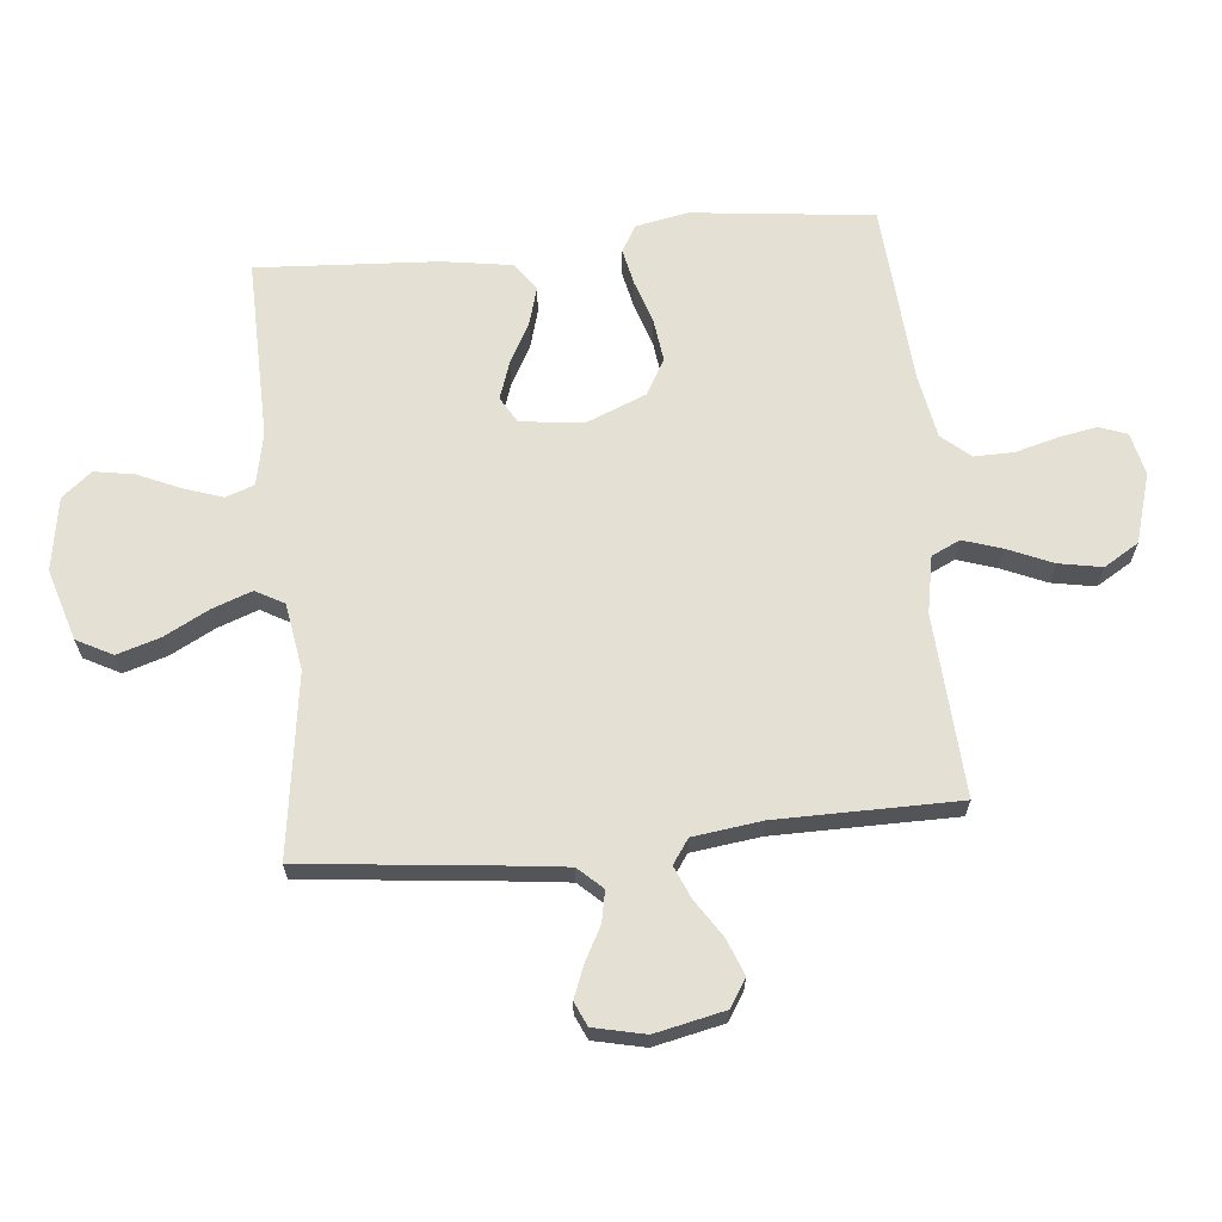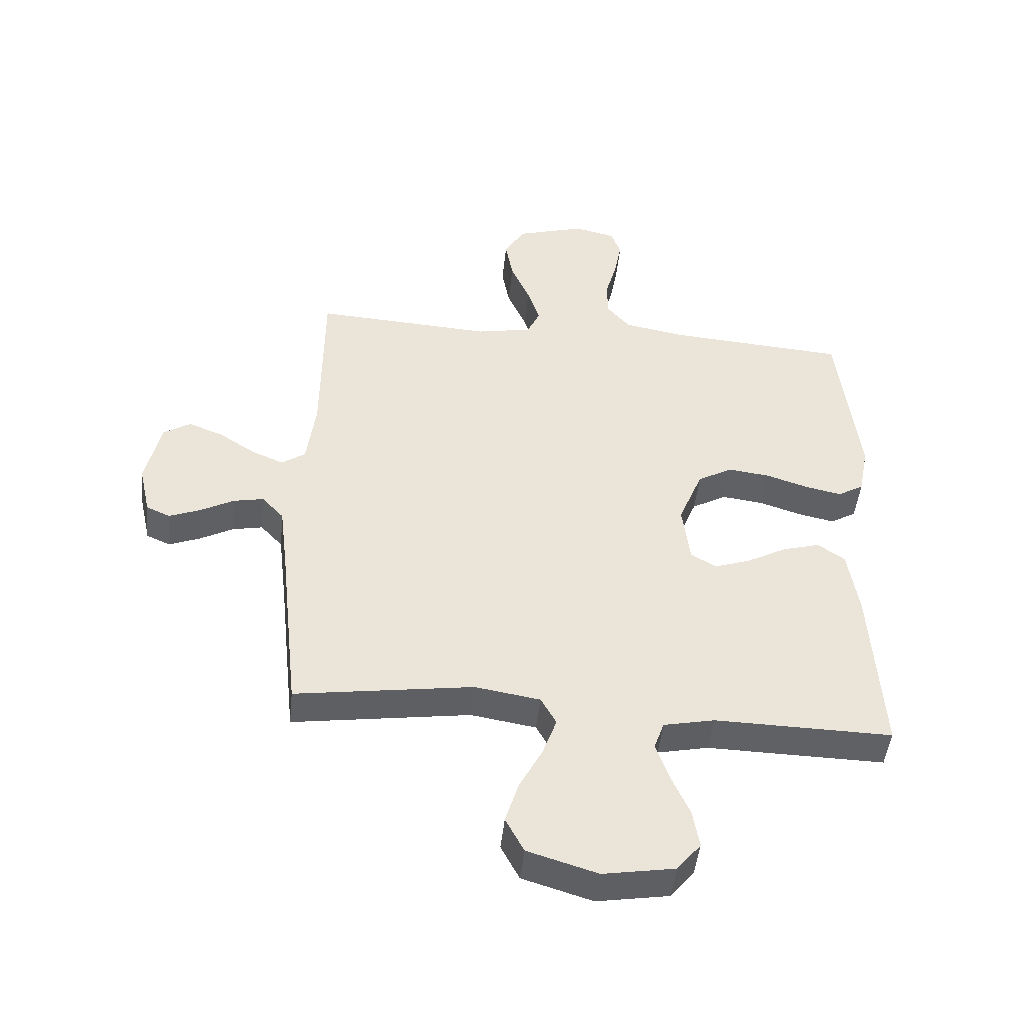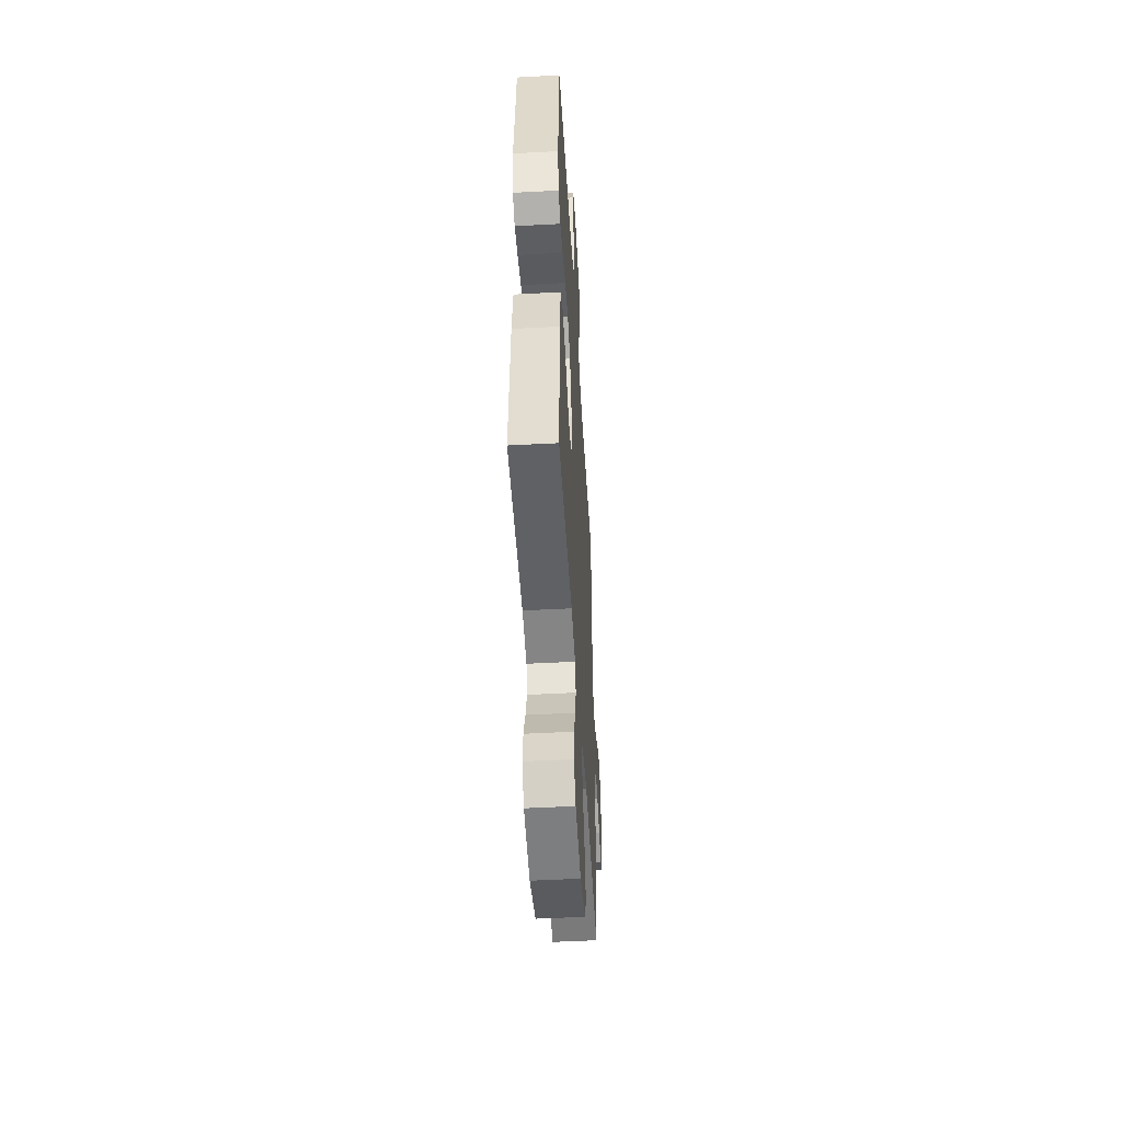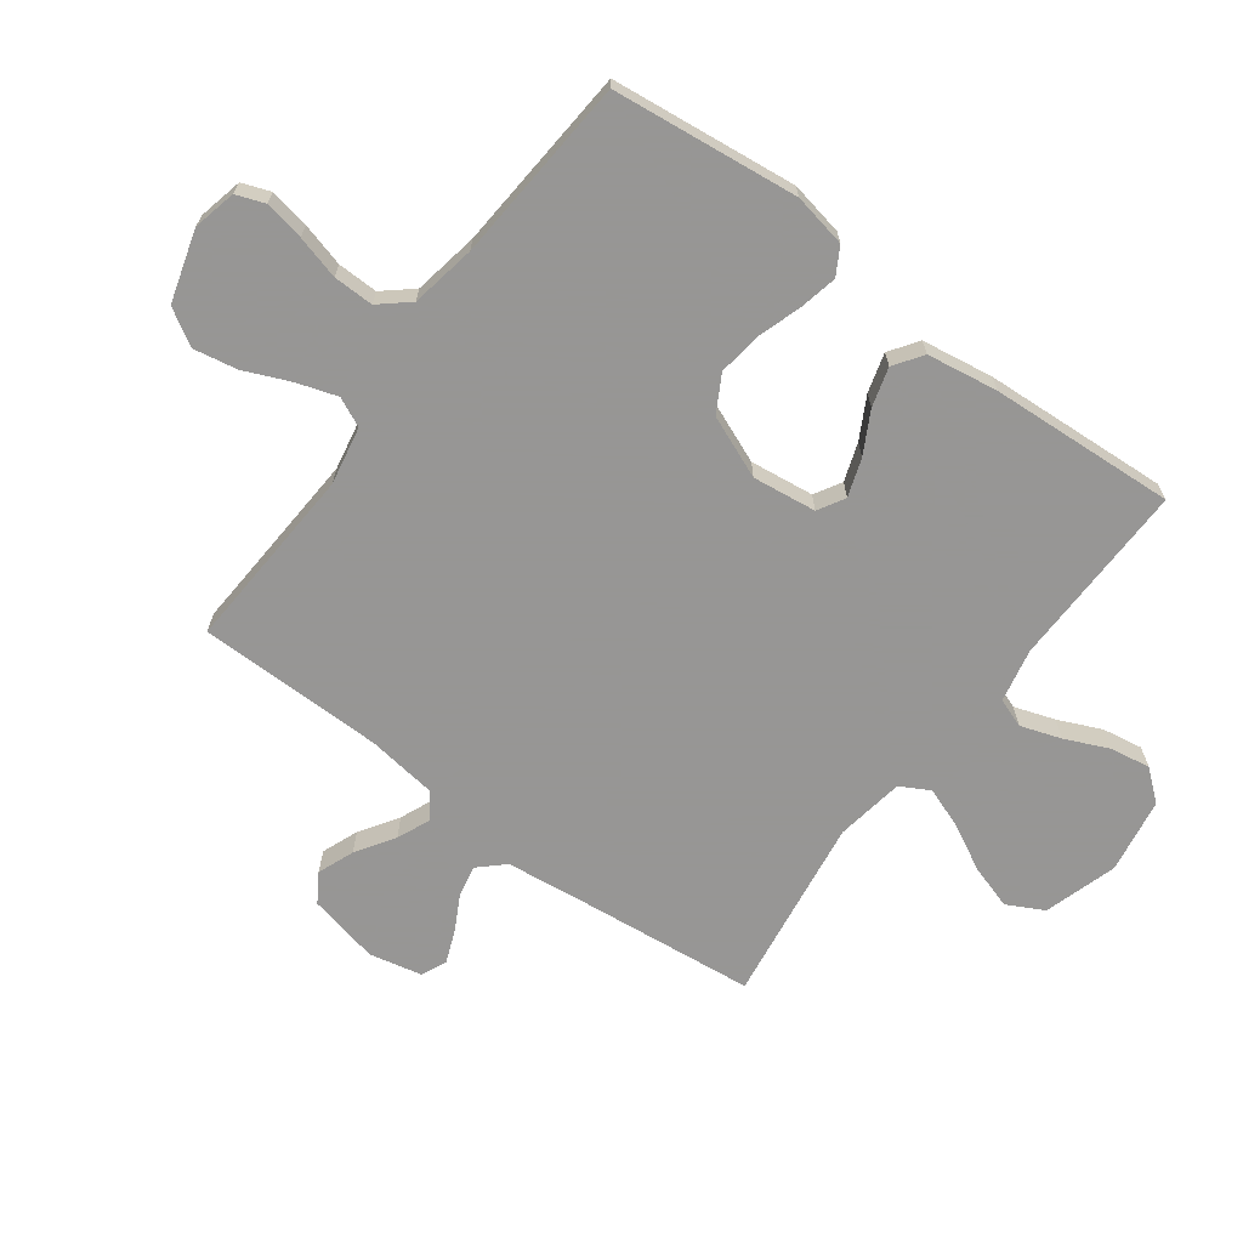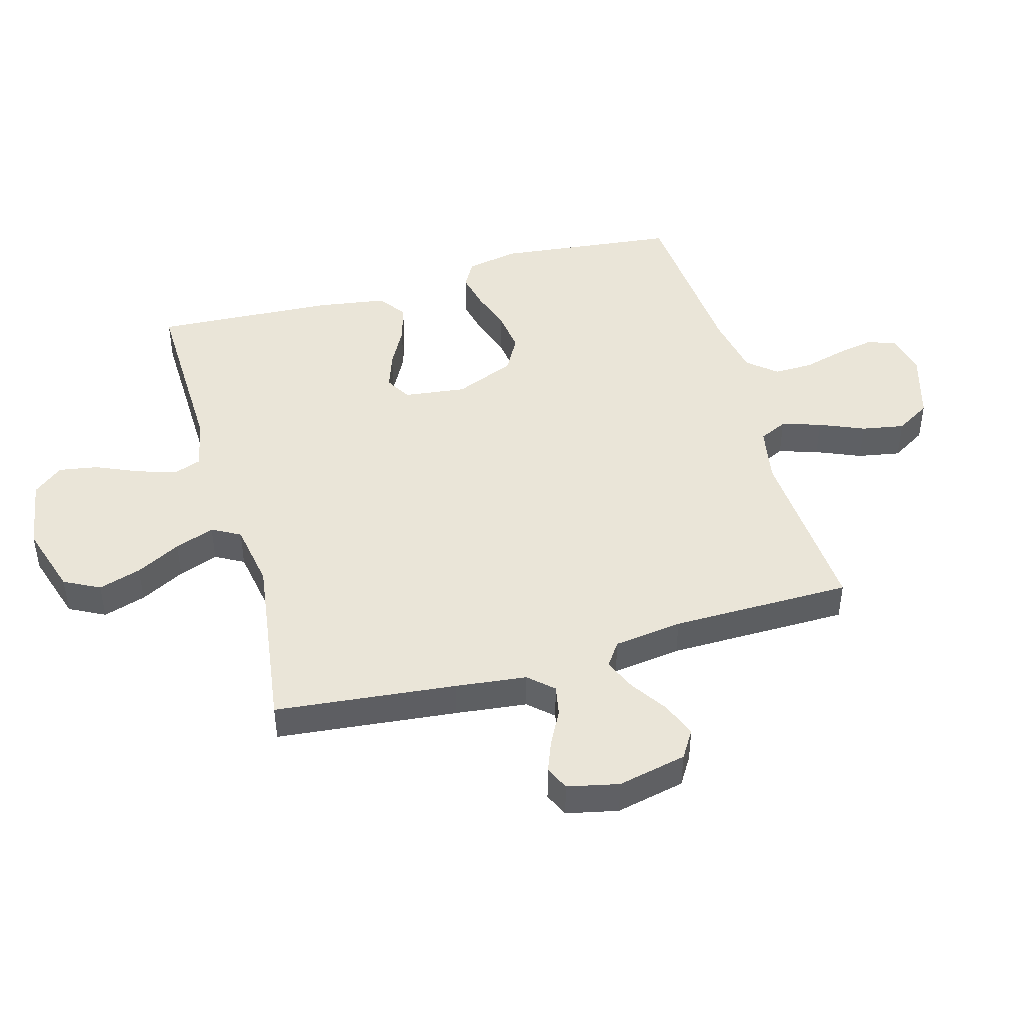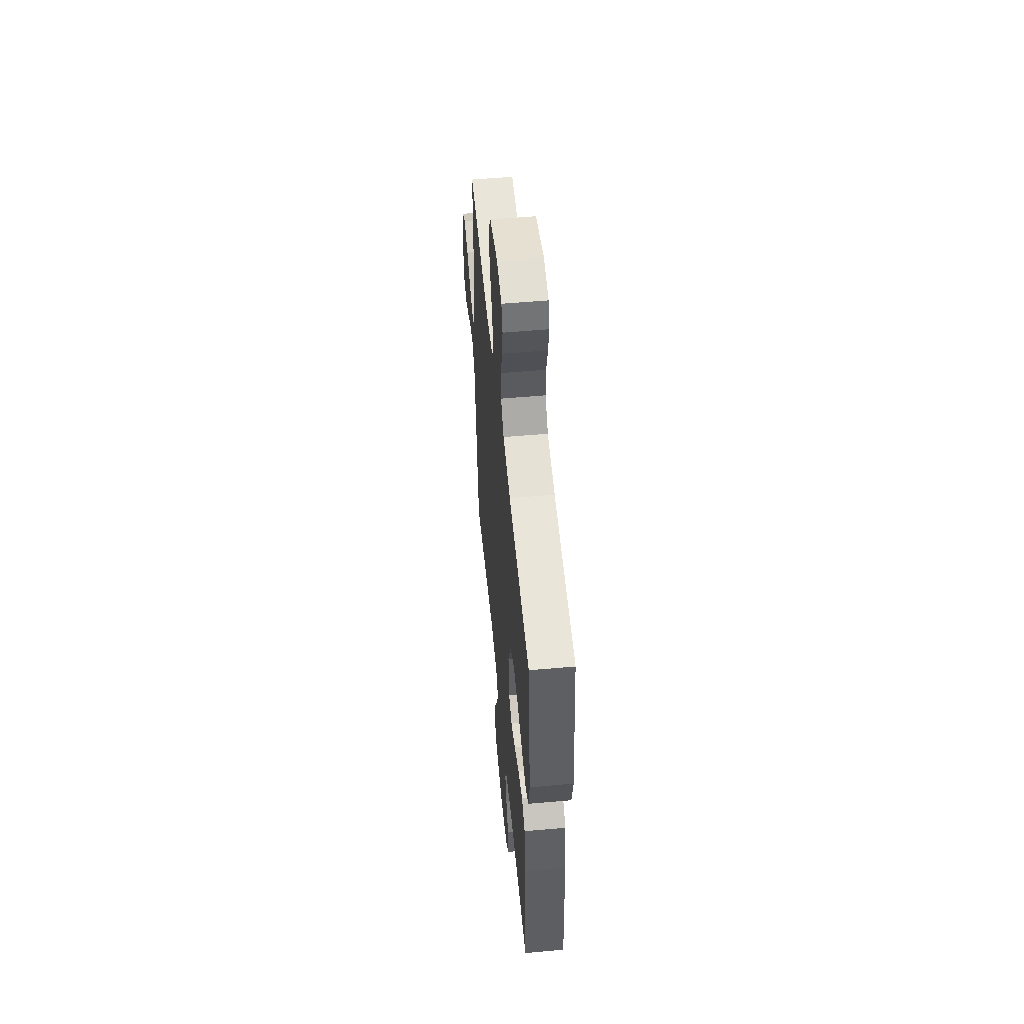
<metadata>
{"format":"obj","ext":"obj","renderer":"f3d","projection":"perspective","resolution":1024,"background":"white","views":[{"elev":65.9,"azim":-95.6,"up":"+Y"},{"elev":-46.7,"azim":-5.9,"up":"+Z"},{"elev":-50.0,"azim":93.4,"up":"+Z"},{"elev":-67.8,"azim":53.4,"up":"+Y"},{"elev":45.3,"azim":-105.9,"up":"+Y"},{"elev":54.7,"azim":84.6,"up":"+Z"}]}
</metadata>
<code>
v -0.5 0.07 -0.5
v -0.532 0.07 -0.2
v -0.546 0.07 -0.082
v -0.583 0.07 -0.042
v -0.634 0.07 -0.052
v -0.69 0.07 -0.082
v -0.743 0.07 -0.103
v -0.783 0.07 -0.085
v -0.802 0.07 0
v -0.777 0.07 0.115
v -0.731 0.07 0.144
v -0.672 0.07 0.121
v -0.611 0.07 0.081
v -0.557 0.07 0.058
v -0.517 0.07 0.086
v -0.502 0.07 0.2
v -0.5 0.07 0.5
v -0.2 0.07 0.482
v -0.106 0.07 0.5
v -0.084 0.07 0.547
v -0.105 0.07 0.612
v -0.137 0.07 0.686
v -0.15 0.07 0.757
v -0.115 0.07 0.815
v 0 0.07 0.849
v 0.07 0.07 0.833
v 0.087 0.07 0.787
v 0.075 0.07 0.723
v 0.056 0.07 0.653
v 0.055 0.07 0.588
v 0.095 0.07 0.541
v 0.2 0.07 0.522
v 0.5 0.07 0.5
v 0.534 0.07 0.2
v 0.517 0.07 0.113
v 0.473 0.07 0.088
v 0.412 0.07 0.101
v 0.341 0.07 0.124
v 0.271 0.07 0.133
v 0.212 0.07 0.1
v 0.171 0.07 0
v 0.184 0.07 -0.103
v 0.227 0.07 -0.128
v 0.288 0.07 -0.107
v 0.355 0.07 -0.071
v 0.418 0.07 -0.053
v 0.464 0.07 -0.085
v 0.482 0.07 -0.2
v 0.5 0.07 -0.5
v 0.2 0.07 -0.494
v 0.114 0.07 -0.512
v 0.097 0.07 -0.559
v 0.119 0.07 -0.624
v 0.15 0.07 -0.694
v 0.161 0.07 -0.759
v 0.121 0.07 -0.808
v 0 0.07 -0.828
v -0.118 0.07 -0.792
v -0.149 0.07 -0.733
v -0.127 0.07 -0.662
v -0.088 0.07 -0.588
v -0.064 0.07 -0.522
v -0.09 0.07 -0.475
v -0.2 0.07 -0.457
v -0.5 0 -0.5
v -0.532 0 -0.2
v -0.546 0 -0.082
v -0.583 0 -0.042
v -0.634 0 -0.052
v -0.69 0 -0.082
v -0.743 0 -0.103
v -0.783 0 -0.085
v -0.802 0 0
v -0.777 0 0.115
v -0.731 0 0.144
v -0.672 0 0.121
v -0.611 0 0.081
v -0.557 0 0.058
v -0.517 0 0.086
v -0.502 0 0.2
v -0.5 0 0.5
v -0.2 0 0.482
v -0.106 0 0.5
v -0.084 0 0.547
v -0.105 0 0.612
v -0.137 0 0.686
v -0.15 0 0.757
v -0.115 0 0.815
v 0 0 0.849
v 0.07 0 0.833
v 0.087 0 0.787
v 0.075 0 0.723
v 0.056 0 0.653
v 0.055 0 0.588
v 0.095 0 0.541
v 0.2 0 0.522
v 0.5 0 0.5
v 0.534 0 0.2
v 0.517 0 0.113
v 0.473 0 0.088
v 0.412 0 0.101
v 0.341 0 0.124
v 0.271 0 0.133
v 0.212 0 0.1
v 0.171 0 0
v 0.184 0 -0.103
v 0.227 0 -0.128
v 0.288 0 -0.107
v 0.355 0 -0.071
v 0.418 0 -0.053
v 0.464 0 -0.085
v 0.482 0 -0.2
v 0.5 0 -0.5
v 0.2 0 -0.494
v 0.114 0 -0.512
v 0.097 0 -0.559
v 0.119 0 -0.624
v 0.15 0 -0.694
v 0.161 0 -0.759
v 0.121 0 -0.808
v 0 0 -0.828
v -0.118 0 -0.792
v -0.149 0 -0.733
v -0.127 0 -0.662
v -0.088 0 -0.588
v -0.064 0 -0.522
v -0.09 0 -0.475
v -0.2 0 -0.457
f 59 60 61
f 58 59 61
f 57 58 61
f 56 57 61
f 55 56 61
f 54 55 61
f 53 54 61
f 52 53 61 62
f 51 52 62 63
f 48 49 50
f 47 48 50
f 46 47 50
f 45 46 50
f 44 45 50
f 50 51 63
f 44 50 63
f 43 44 63
f 36 37 38
f 35 36 38
f 34 35 38
f 33 34 38
f 32 33 38
f 31 32 38 39
f 30 31 39 40
f 27 28 29
f 26 27 29
f 25 26 29
f 24 25 29
f 23 24 29
f 22 23 29
f 21 22 29
f 20 21 29 30
f 30 40 41
f 20 30 41
f 19 20 41
f 16 17 18
f 19 41 42
f 18 19 42
f 16 18 42
f 15 16 42
f 11 12 13
f 10 11 13
f 9 10 13
f 8 9 13
f 7 8 13
f 6 7 13
f 5 6 13
f 4 5 13 14
f 64 1 2
f 64 2 3
f 63 64 3
f 42 43 63
f 15 42 63
f 14 15 63
f 4 14 63
f 3 4 63
f 125 124 123
f 125 123 122
f 125 122 121
f 125 121 120
f 125 120 119
f 125 119 118
f 125 118 117
f 126 125 117 116
f 127 126 116 115
f 114 113 112
f 114 112 111
f 114 111 110
f 114 110 109
f 114 109 108
f 127 115 114
f 127 114 108
f 127 108 107
f 102 101 100
f 102 100 99
f 102 99 98
f 102 98 97
f 102 97 96
f 103 102 96 95
f 104 103 95 94
f 93 92 91
f 93 91 90
f 93 90 89
f 93 89 88
f 93 88 87
f 93 87 86
f 93 86 85
f 94 93 85 84
f 105 104 94
f 105 94 84
f 105 84 83
f 82 81 80
f 106 105 83
f 106 83 82
f 106 82 80
f 106 80 79
f 77 76 75
f 77 75 74
f 77 74 73
f 77 73 72
f 77 72 71
f 77 71 70
f 77 70 69
f 78 77 69 68
f 66 65 128
f 67 66 128
f 67 128 127
f 127 107 106
f 127 106 79
f 127 79 78
f 127 78 68
f 127 68 67
f 1 65 66 2
f 2 66 67 3
f 3 67 68 4
f 4 68 69 5
f 5 69 70 6
f 6 70 71 7
f 7 71 72 8
f 8 72 73 9
f 9 73 74 10
f 10 74 75 11
f 11 75 76 12
f 12 76 77 13
f 13 77 78 14
f 14 78 79 15
f 15 79 80 16
f 16 80 81 17
f 17 81 82 18
f 18 82 83 19
f 19 83 84 20
f 20 84 85 21
f 21 85 86 22
f 22 86 87 23
f 23 87 88 24
f 24 88 89 25
f 25 89 90 26
f 26 90 91 27
f 27 91 92 28
f 28 92 93 29
f 29 93 94 30
f 30 94 95 31
f 31 95 96 32
f 32 96 97 33
f 33 97 98 34
f 34 98 99 35
f 35 99 100 36
f 36 100 101 37
f 37 101 102 38
f 38 102 103 39
f 39 103 104 40
f 40 104 105 41
f 41 105 106 42
f 42 106 107 43
f 43 107 108 44
f 44 108 109 45
f 45 109 110 46
f 46 110 111 47
f 47 111 112 48
f 48 112 113 49
f 49 113 114 50
f 50 114 115 51
f 51 115 116 52
f 52 116 117 53
f 53 117 118 54
f 54 118 119 55
f 55 119 120 56
f 56 120 121 57
f 57 121 122 58
f 58 122 123 59
f 59 123 124 60
f 60 124 125 61
f 61 125 126 62
f 62 126 127 63
f 63 127 128 64
f 64 128 65 1

</code>
